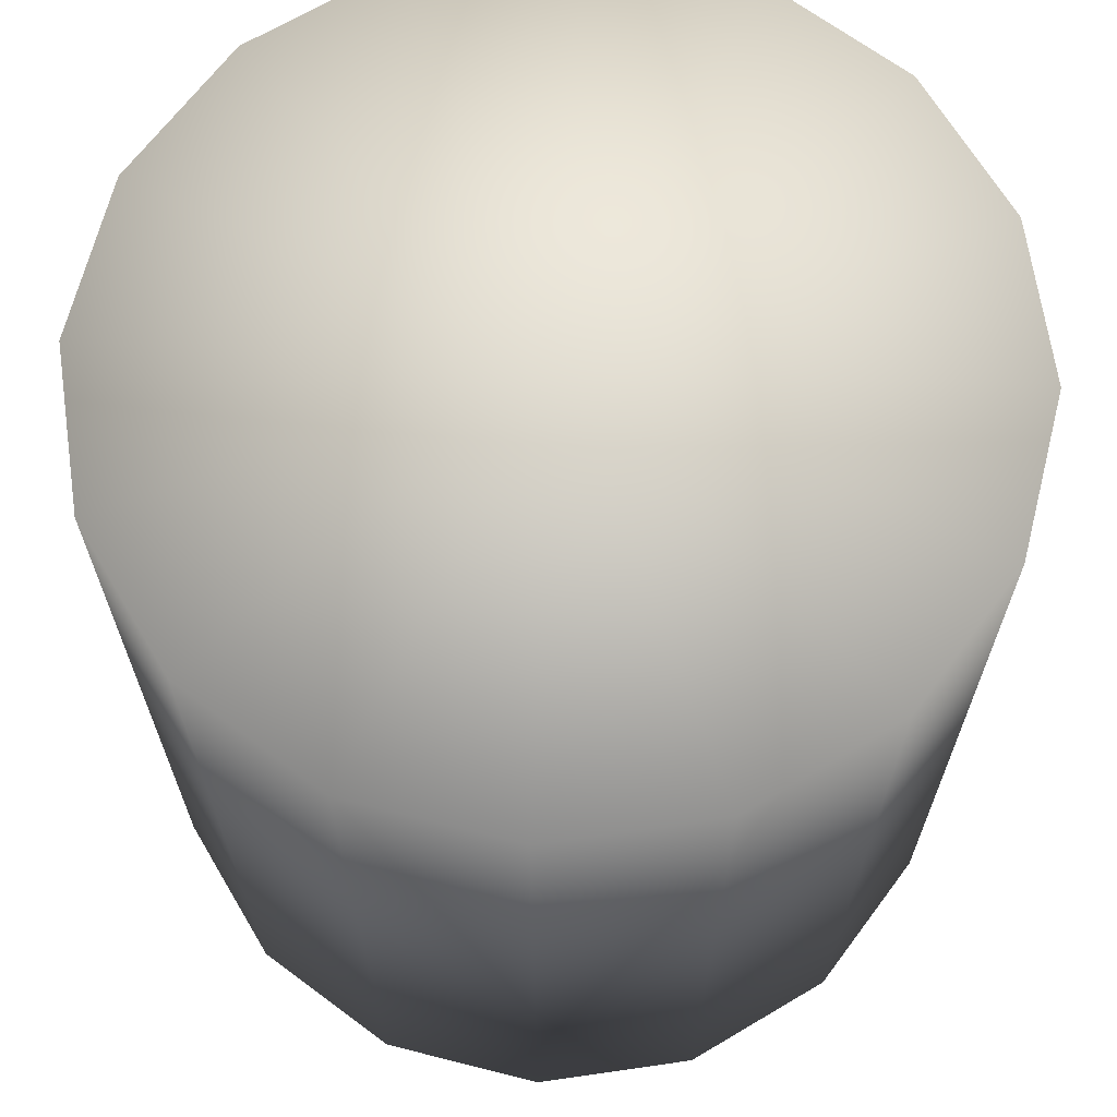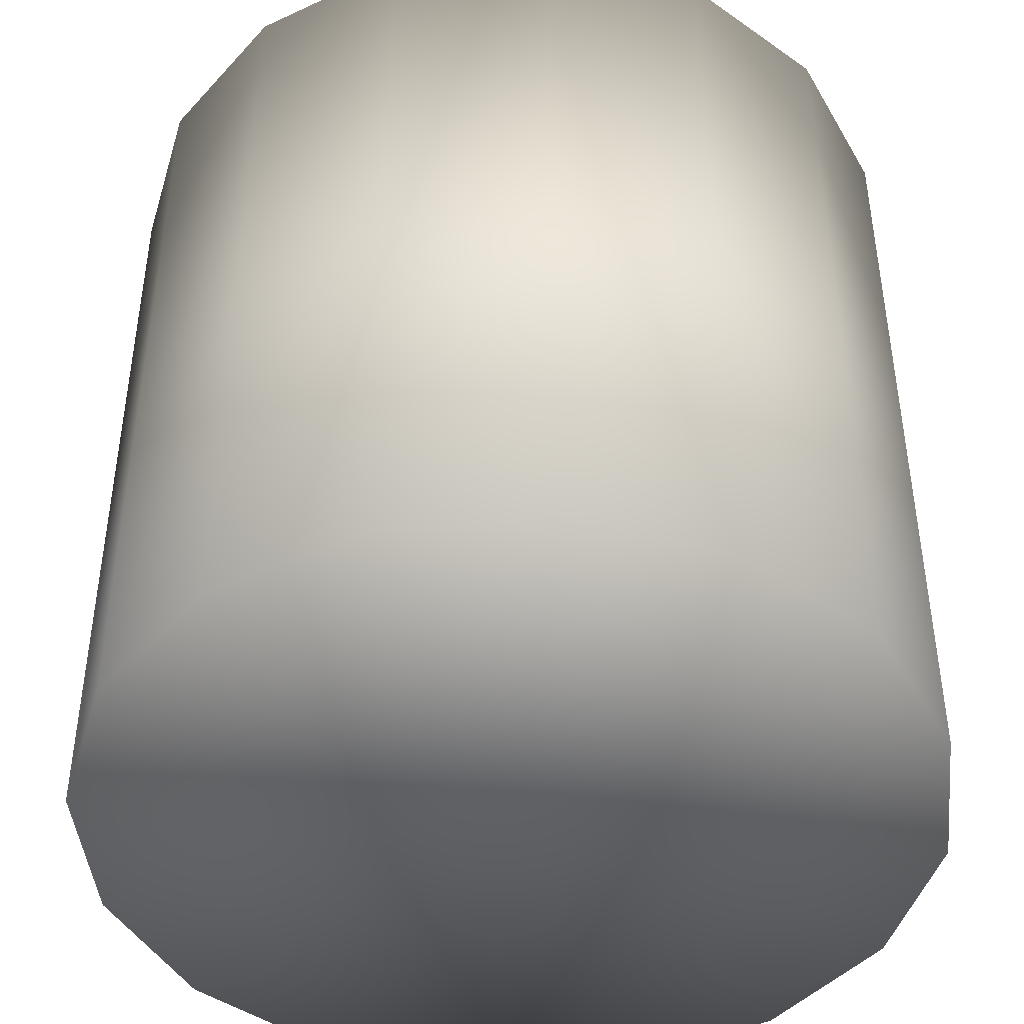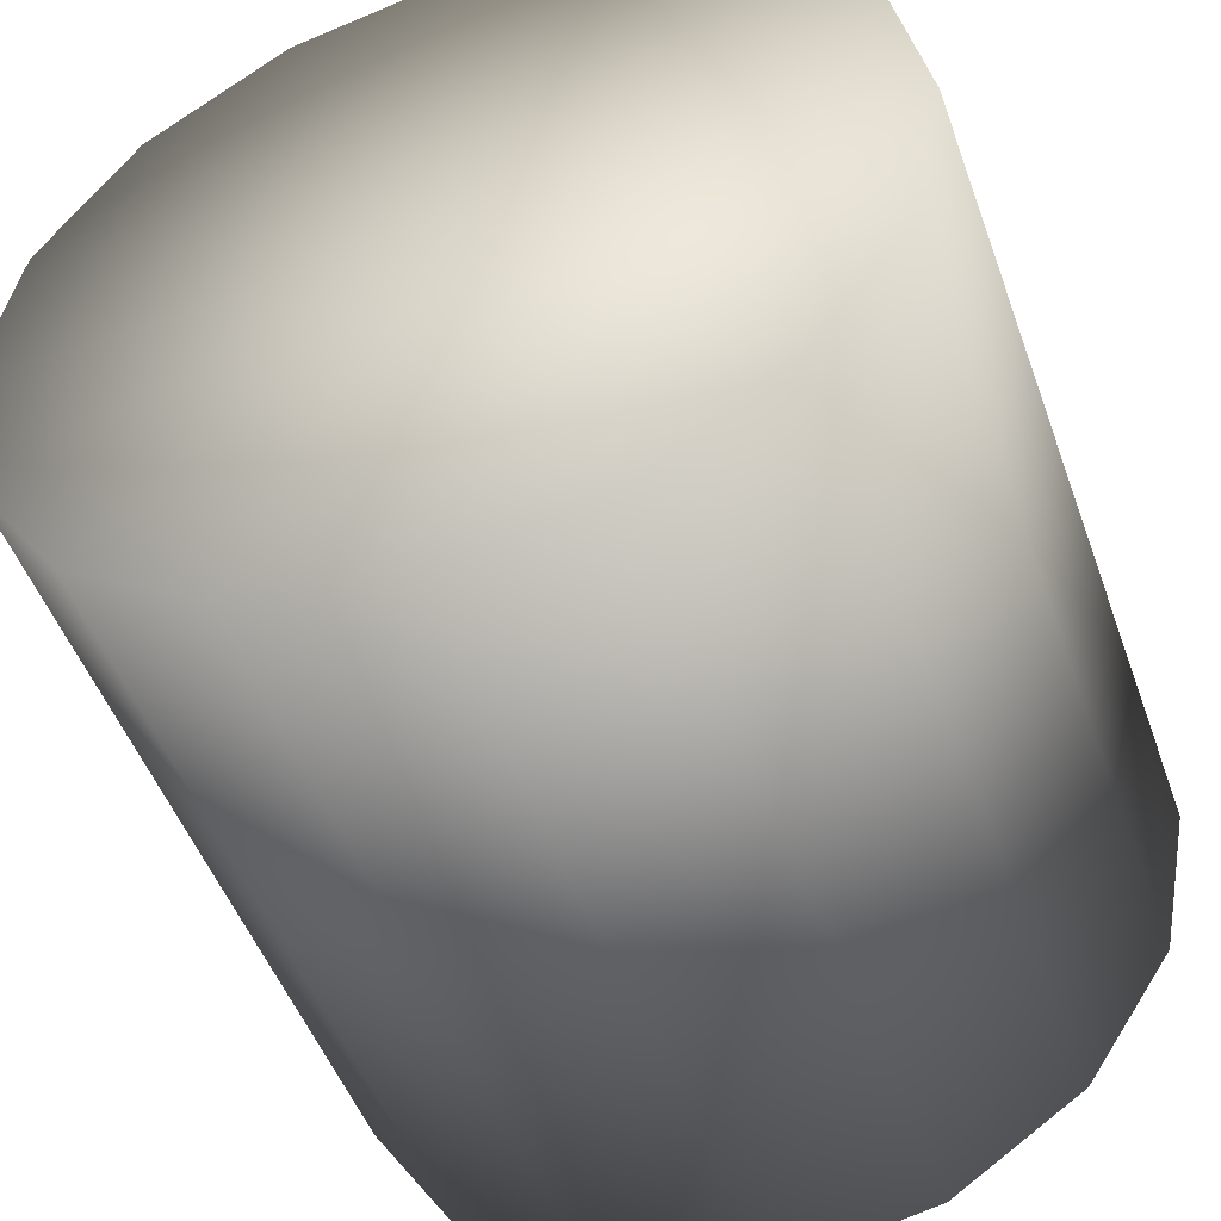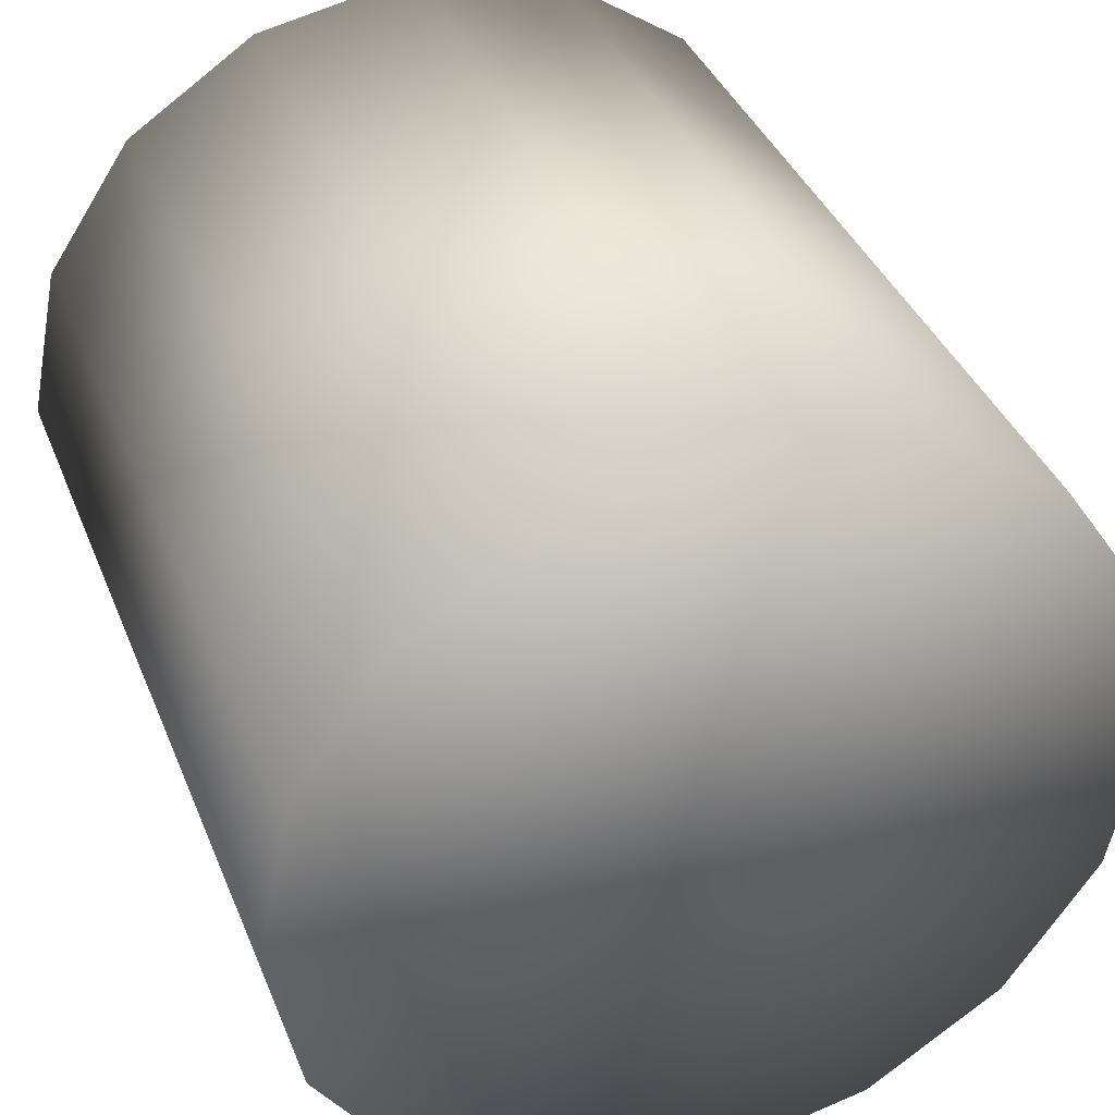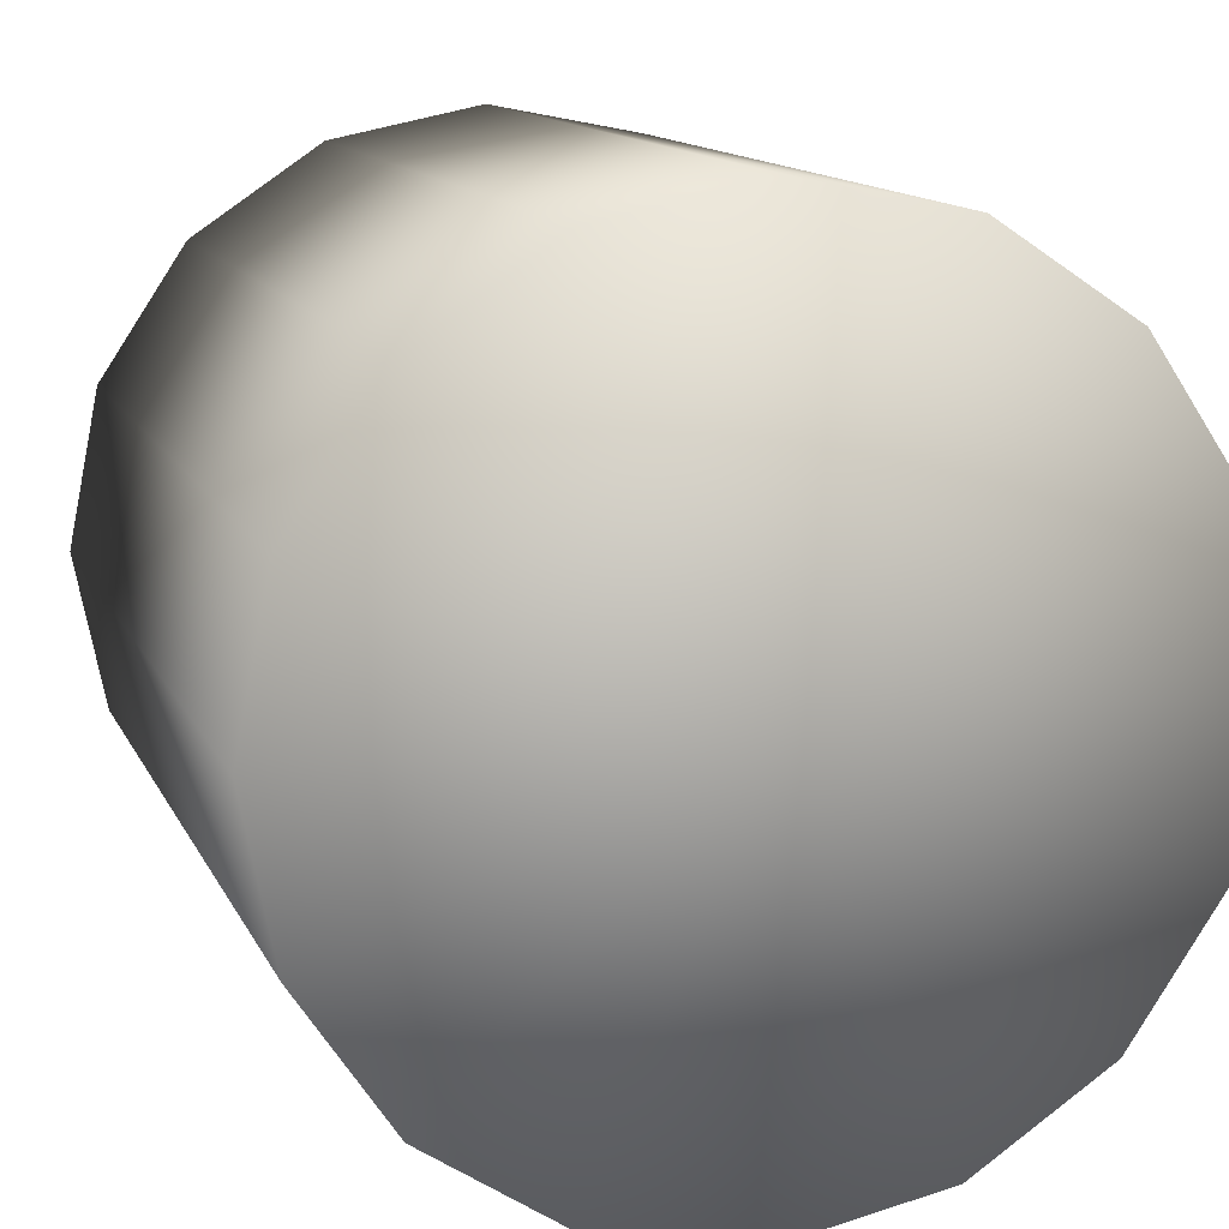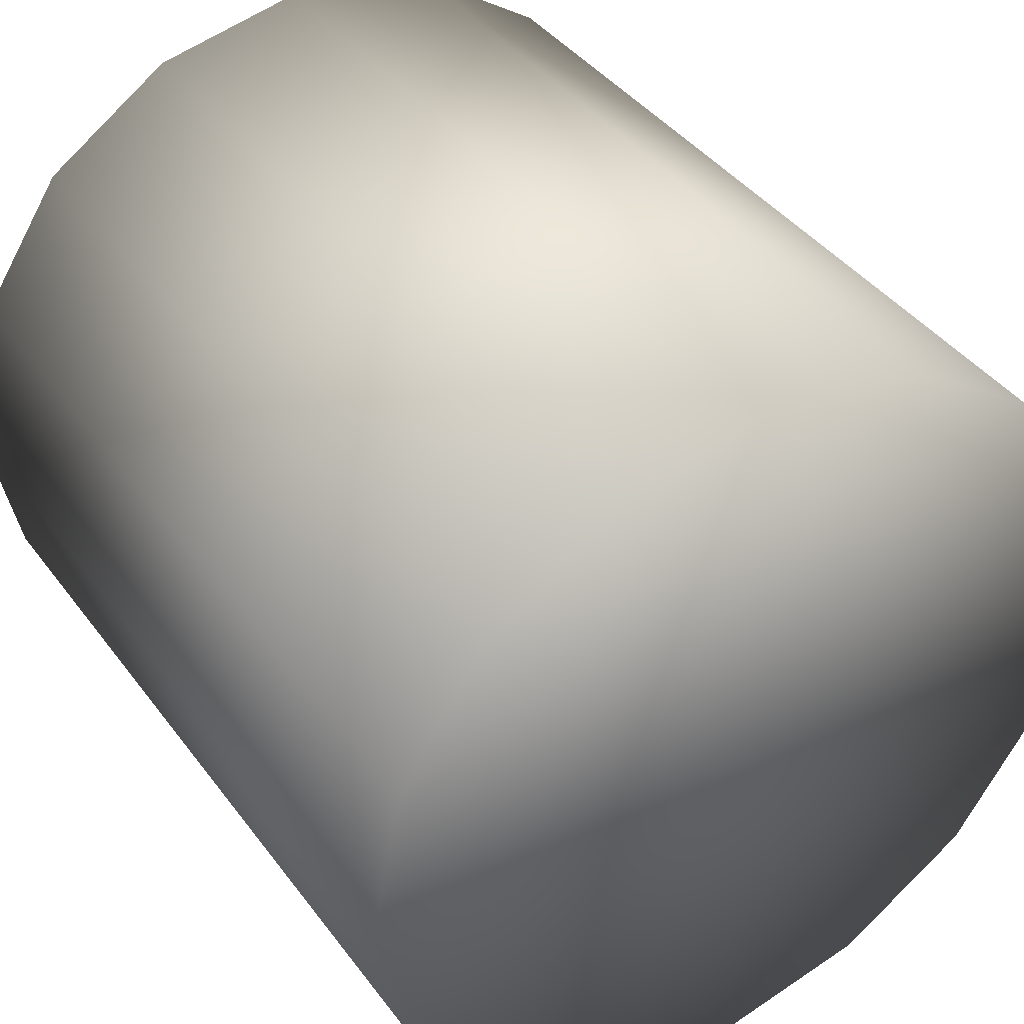
<metadata>
{"format":"obj","ext":"obj","renderer":"f3d","projection":"perspective","resolution":1024,"background":"white","views":[{"elev":67.2,"azim":-19.5,"up":"+Y"},{"elev":-44.7,"azim":-162.9,"up":"+Y"},{"elev":-49.3,"azim":19.5,"up":"+Z"},{"elev":38.3,"azim":-20.5,"up":"+Z"},{"elev":12.8,"azim":162.6,"up":"+Z"},{"elev":40.6,"azim":147.0,"up":"+Z"}]}
</metadata>
<code>
o Cylinder
v 0 -1 -1
v 0 1 -1
v 0.3827 -1 -0.9239
v 0.3827 1 -0.9239
v 0.7071 -1 -0.7071
v 0.7071 1 -0.7071
v 0.9239 -1 -0.3827
v 0.9239 1 -0.3827
v 1 -1 0
v 1 1 0
v 0.9239 -1 0.3827
v 0.9239 1 0.3827
v 0.7071 -1 0.7071
v 0.7071 1 0.7071
v 0.3827 -1 0.9239
v 0.3827 1 0.9239
v 0 -1 1
v 0 1 1
v -0.3827 -1 0.9239
v -0.3827 1 0.9239
v -0.7071 -1 0.7071
v -0.7071 1 0.7071
v -0.9239 -1 0.3827
v -0.9239 1 0.3827
v -1 -1 -0
v -1 1 -0
v -0.9239 -1 -0.3827
v -0.9239 1 -0.3827
v -0.7071 -1 -0.7071
v -0.7071 1 -0.7071
v -0.3827 -1 -0.9239
v -0.3827 1 -0.9239
v 0 1 -0
v 0 -1 0
f 2 4 3
f 4 6 5
f 6 8 7
f 8 10 9
f 10 12 11
f 12 14 13
f 14 16 15
f 16 18 17
f 18 20 19
f 20 22 21
f 22 24 23
f 24 26 25
f 26 28 27
f 28 30 29
f 30 32 31
f 32 2 1
f 1 2 3
f 3 4 5
f 5 6 7
f 7 8 9
f 9 10 11
f 11 12 13
f 13 14 15
f 15 16 17
f 17 18 19
f 19 20 21
f 21 22 23
f 23 24 25
f 25 26 27
f 27 28 29
f 29 30 31
f 31 32 1
f 10 8 33
f 20 18 33
f 30 28 33
f 6 4 33
f 16 14 33
f 26 24 33
f 12 10 33
f 22 20 33
f 32 30 33
f 8 6 33
f 18 16 33
f 28 26 33
f 4 2 33
f 14 12 33
f 24 22 33
f 2 32 33
f 27 29 34
f 17 19 34
f 7 9 34
f 31 1 34
f 21 23 34
f 11 13 34
f 25 27 34
f 1 3 34
f 15 17 34
f 5 7 34
f 29 31 34
f 19 21 34
f 9 11 34
f 23 25 34
f 13 15 34
f 3 5 34

</code>
